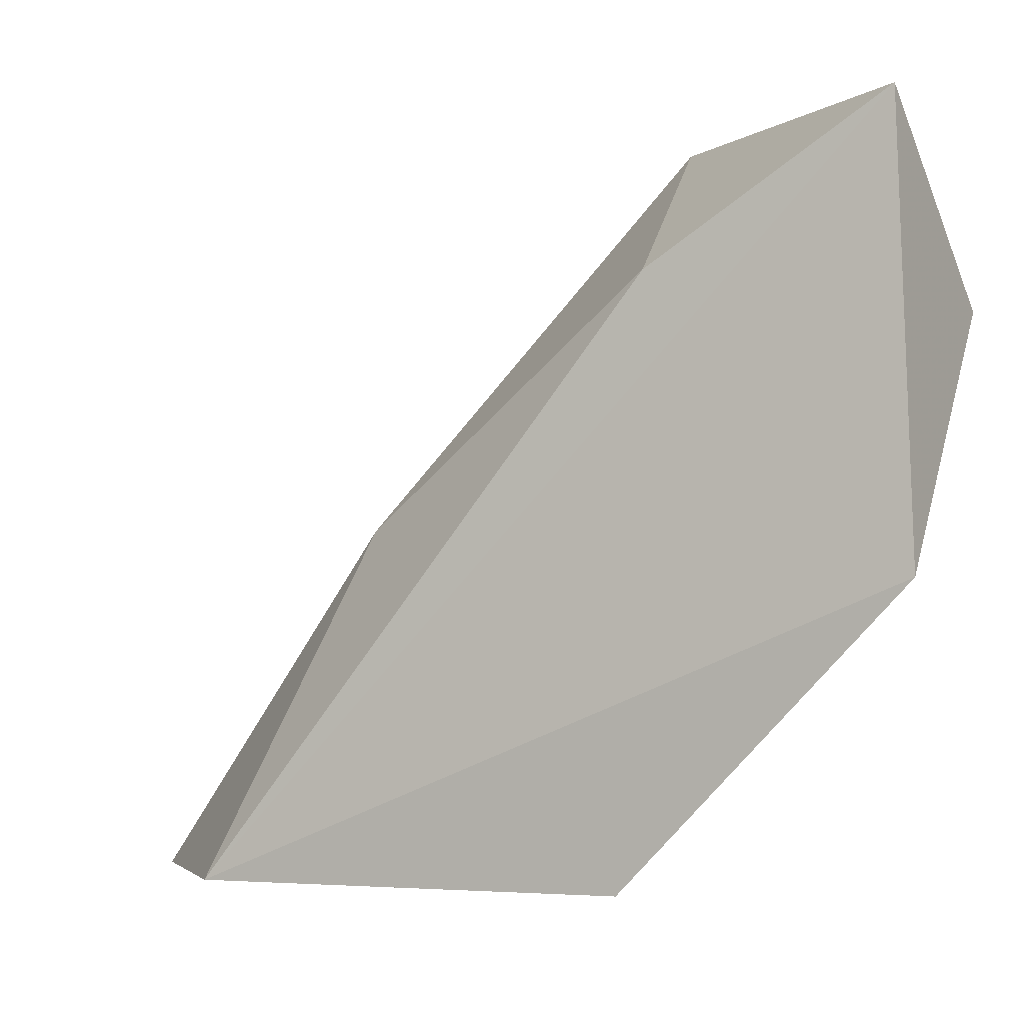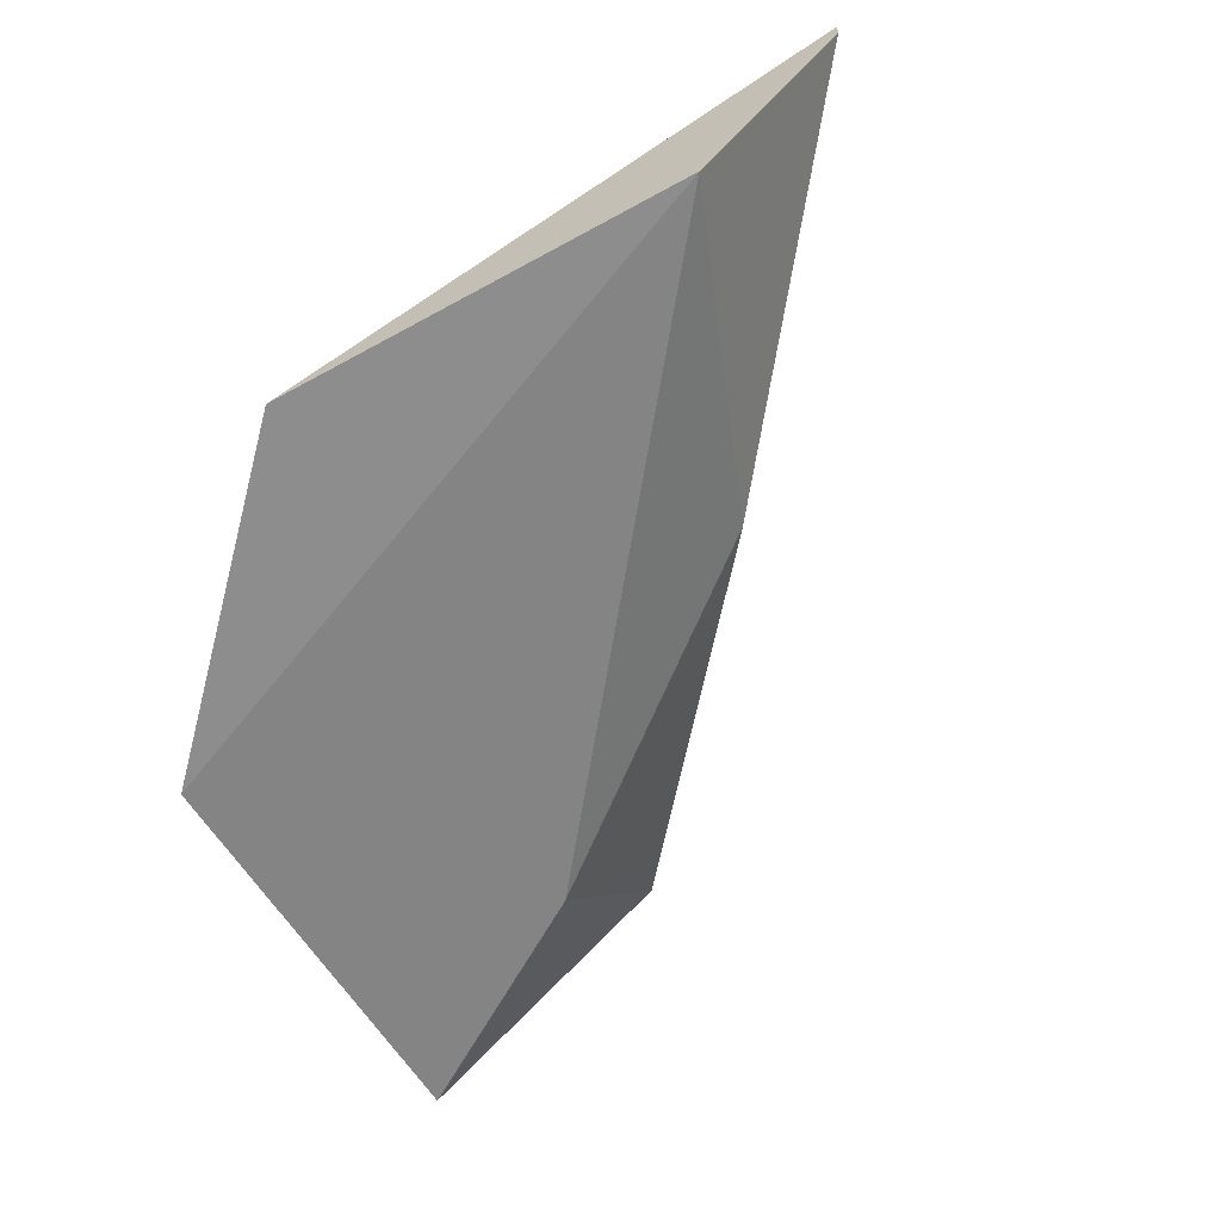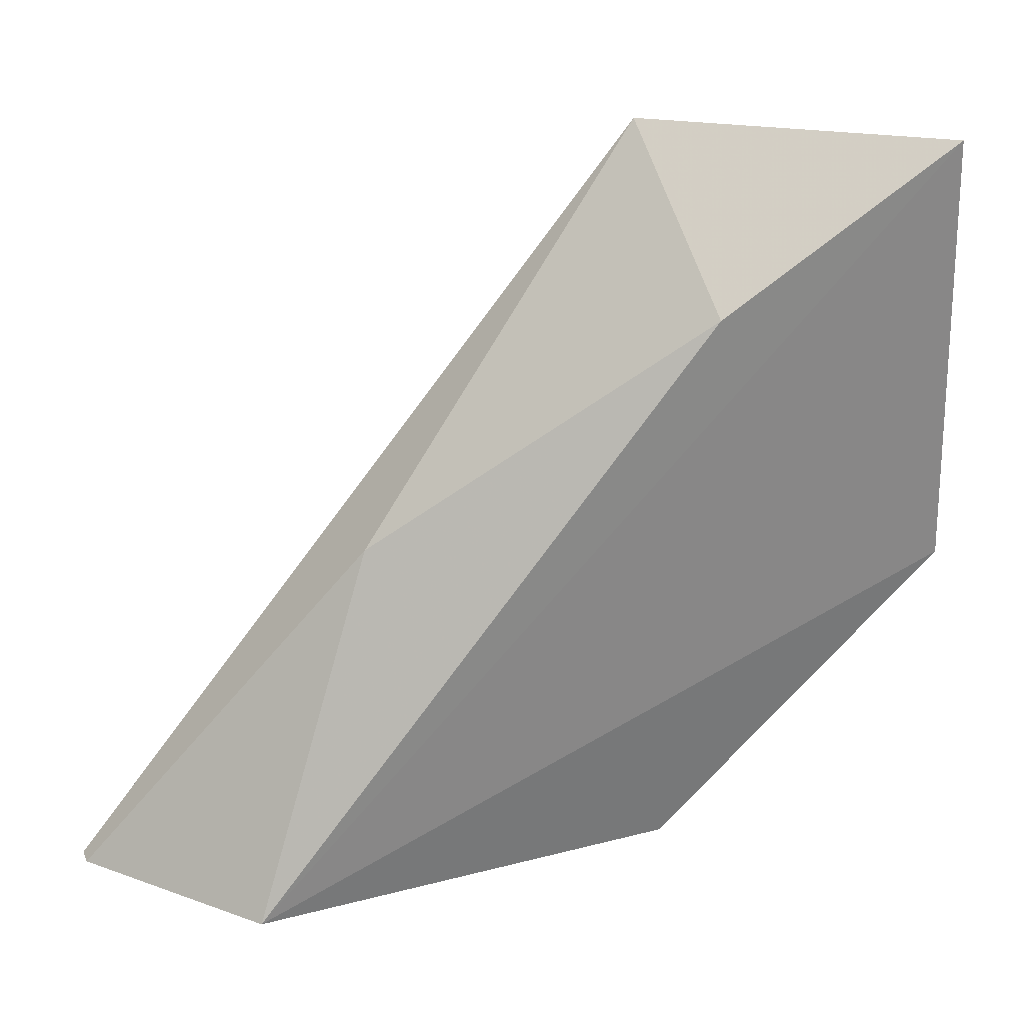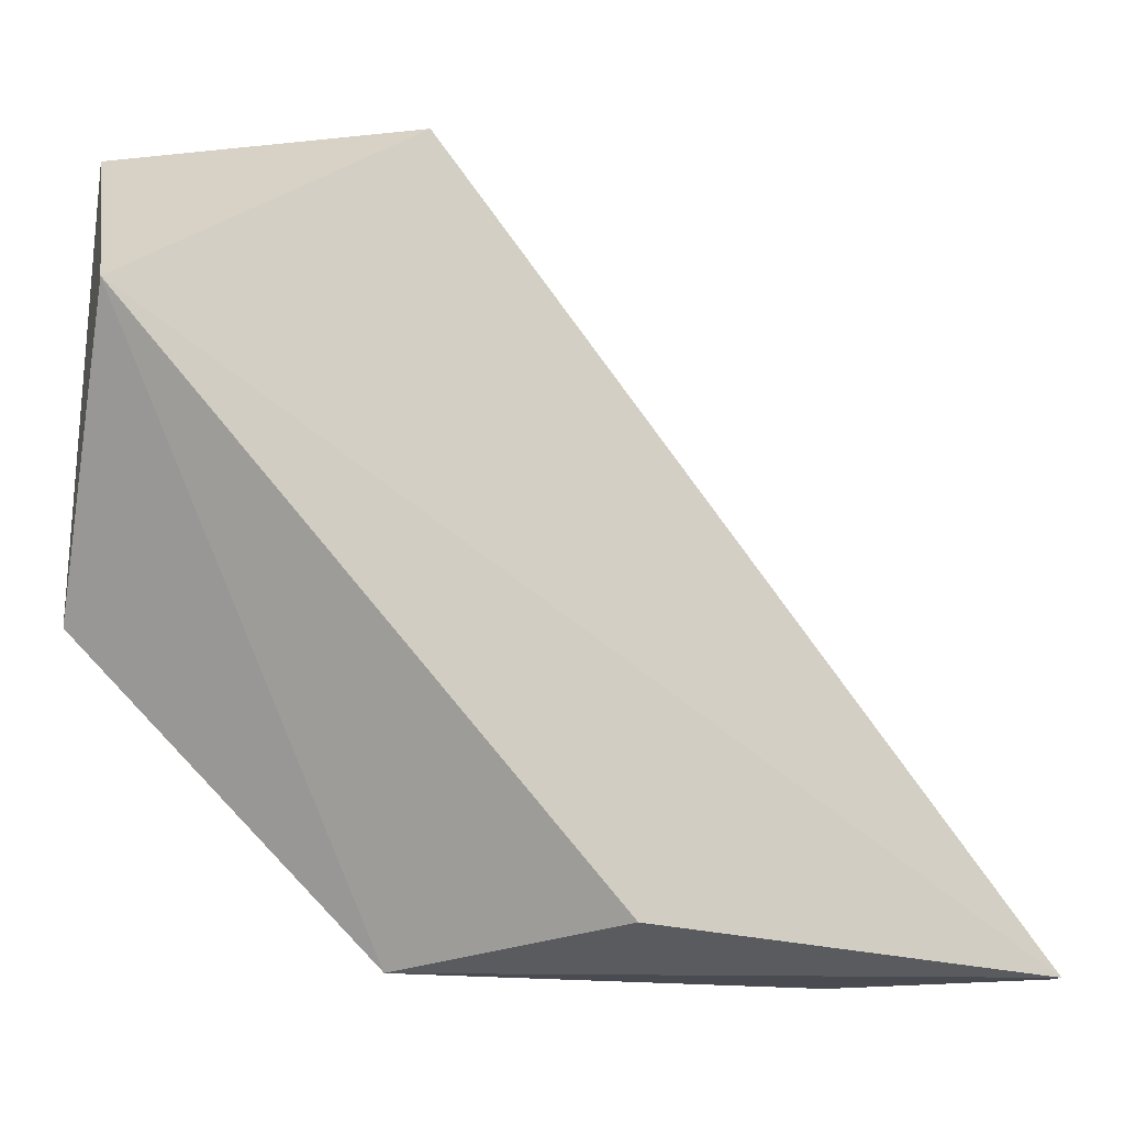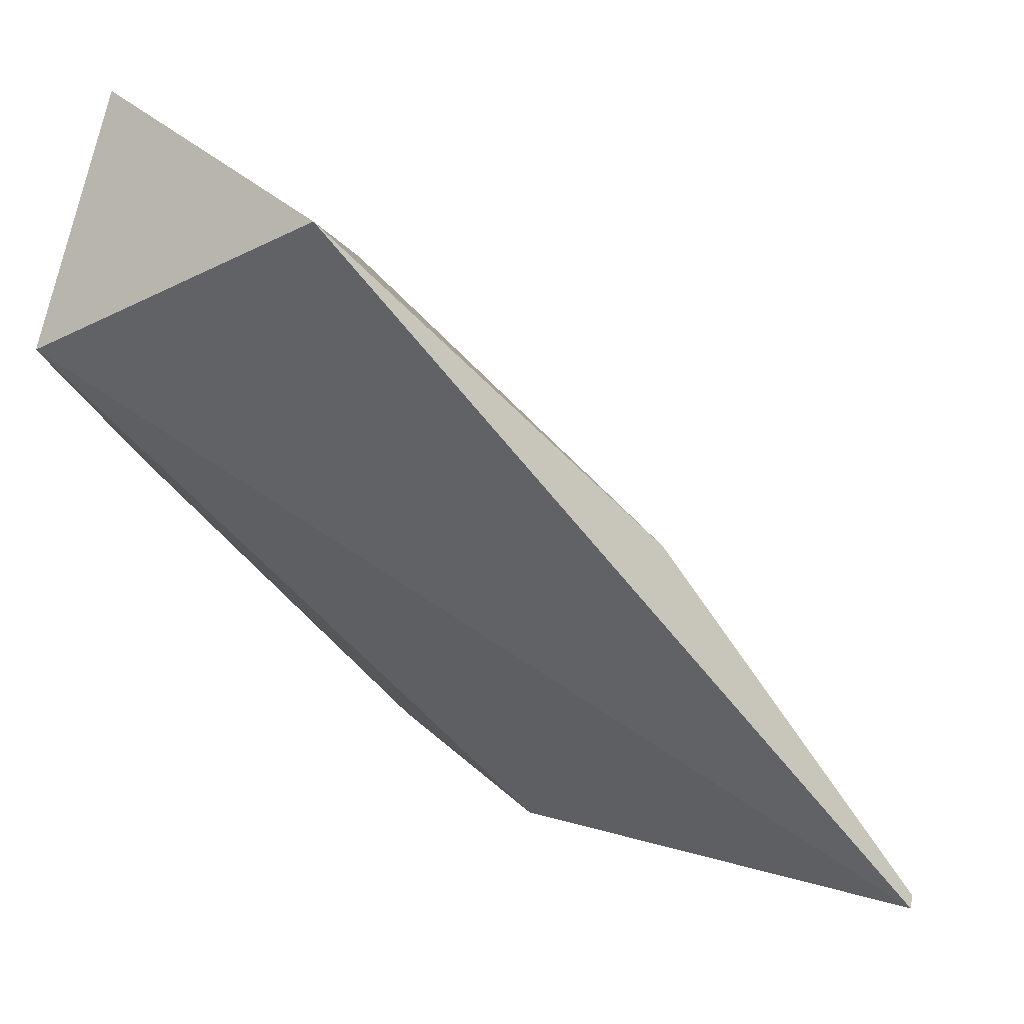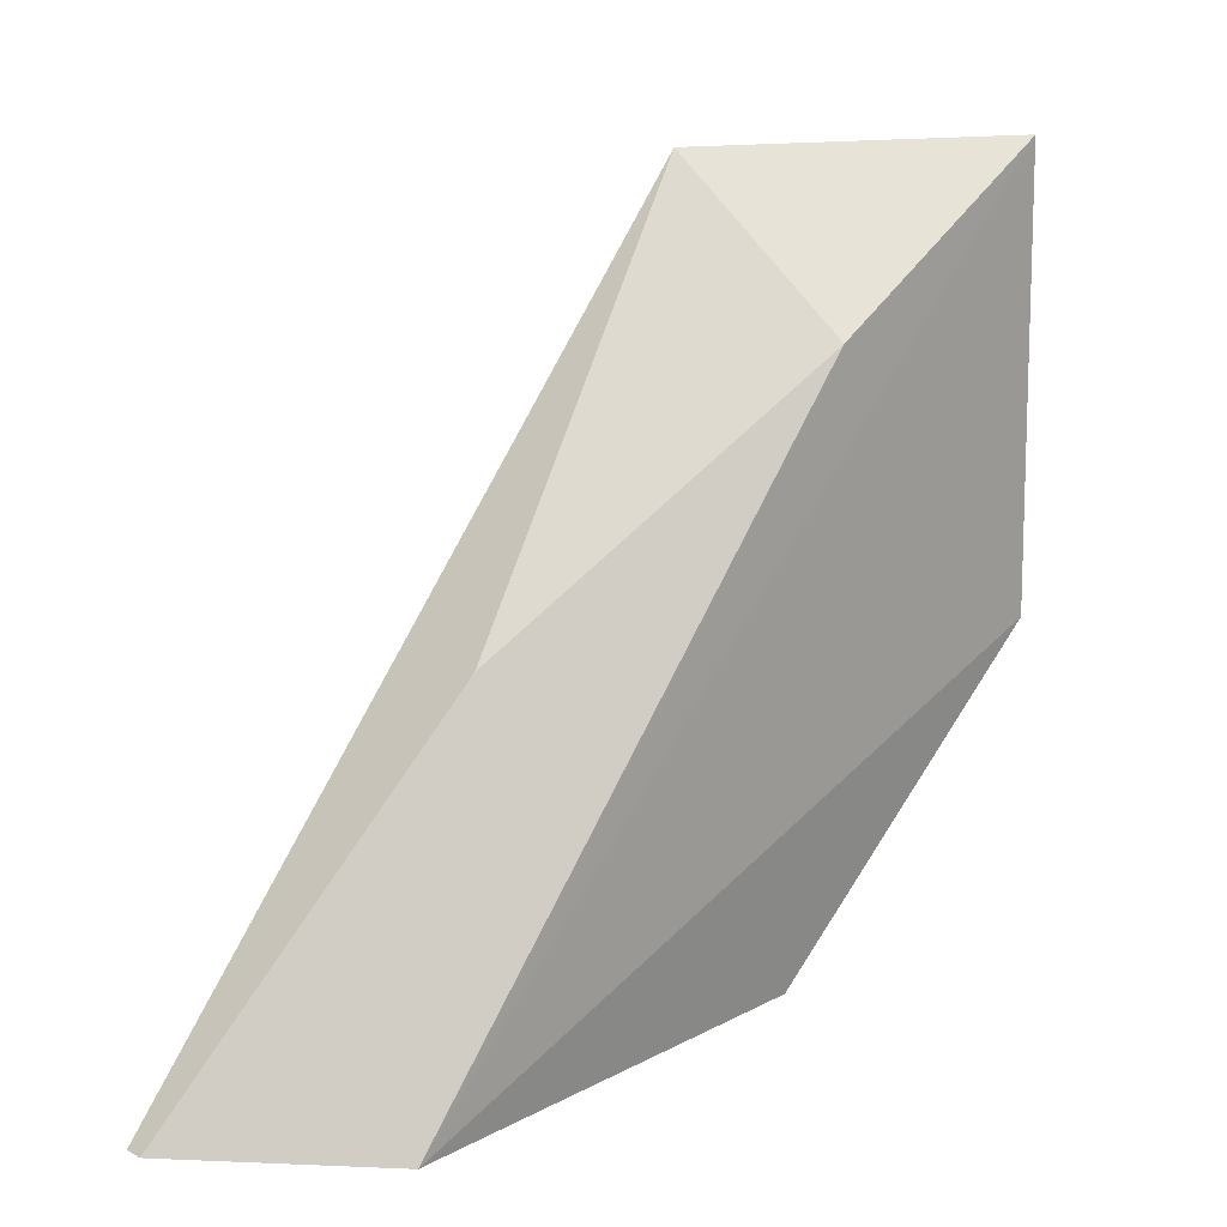
<metadata>
{"format":"obj","ext":"obj","renderer":"f3d","projection":"perspective","resolution":1024,"background":"white","views":[{"elev":-3.9,"azim":24.7,"up":"+Z"},{"elev":-61.4,"azim":-150.0,"up":"+Y"},{"elev":27.2,"azim":-19.5,"up":"+Z"},{"elev":-14.4,"azim":159.9,"up":"+Z"},{"elev":37.6,"azim":-166.5,"up":"+Z"},{"elev":17.3,"azim":-43.7,"up":"+Z"}]}
</metadata>
<code>
v -0.403 0.3335 0.2505
v -0.3483 0.3335 0.3177
v -0.3203 0.3334 0.3351
v -0.3189 0.3335 0.2841
v -0.3504 0.3545 0.3346
v -0.3175 0.3548 0.3141
v -0.3863 0.344 0.291
v -0.4198 0.3545 0.2505
v -0.4198 0.3524 0.2505
v -0.3731 0.3535 0.2545
v -0.3525 0.3356 0.2505
f 1 2 7
f 9 8 11
f 6 8 5
f 8 9 5
f 9 11 1
f 6 5 3
f 5 2 3
f 2 1 3
f 11 6 4
f 1 11 4
f 3 1 4
f 6 3 4
f 11 8 10
f 6 11 10
f 8 6 10
f 5 9 7
f 2 5 7
f 9 1 7

</code>
